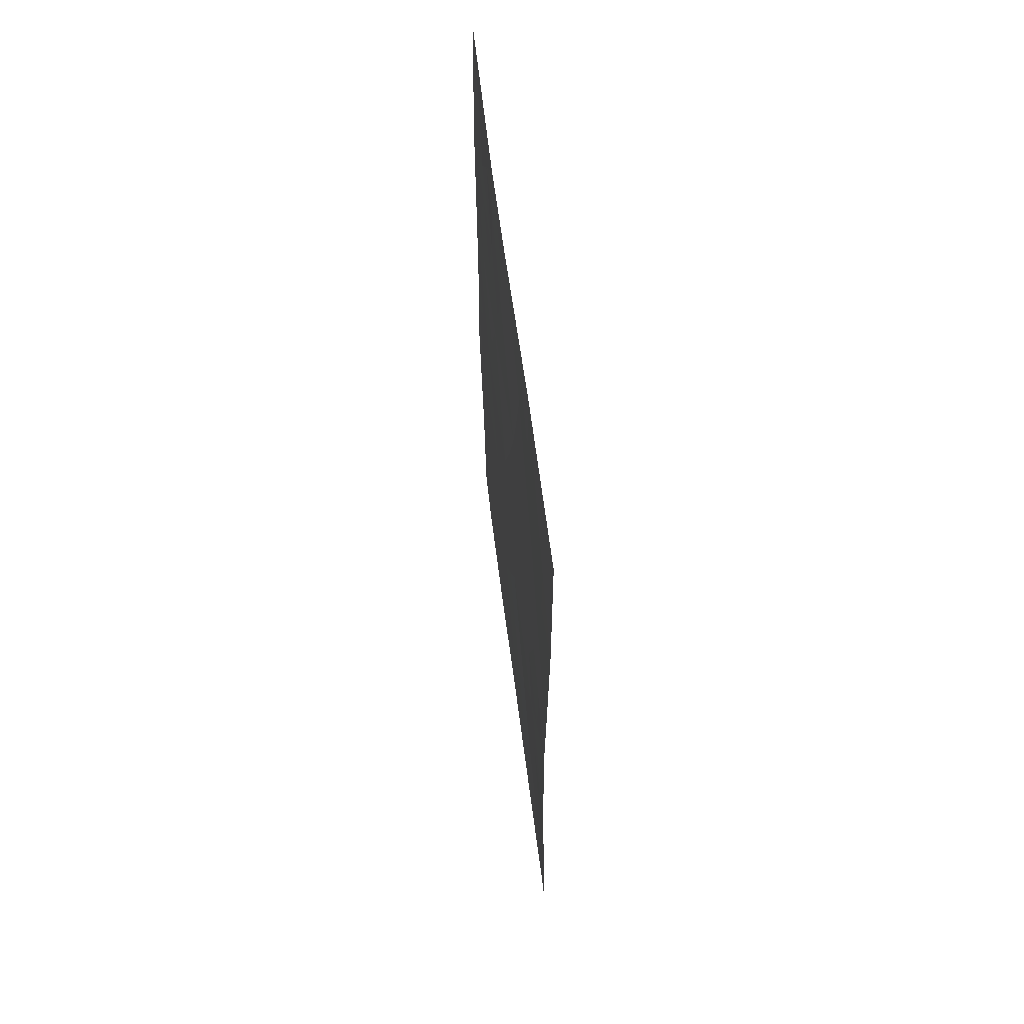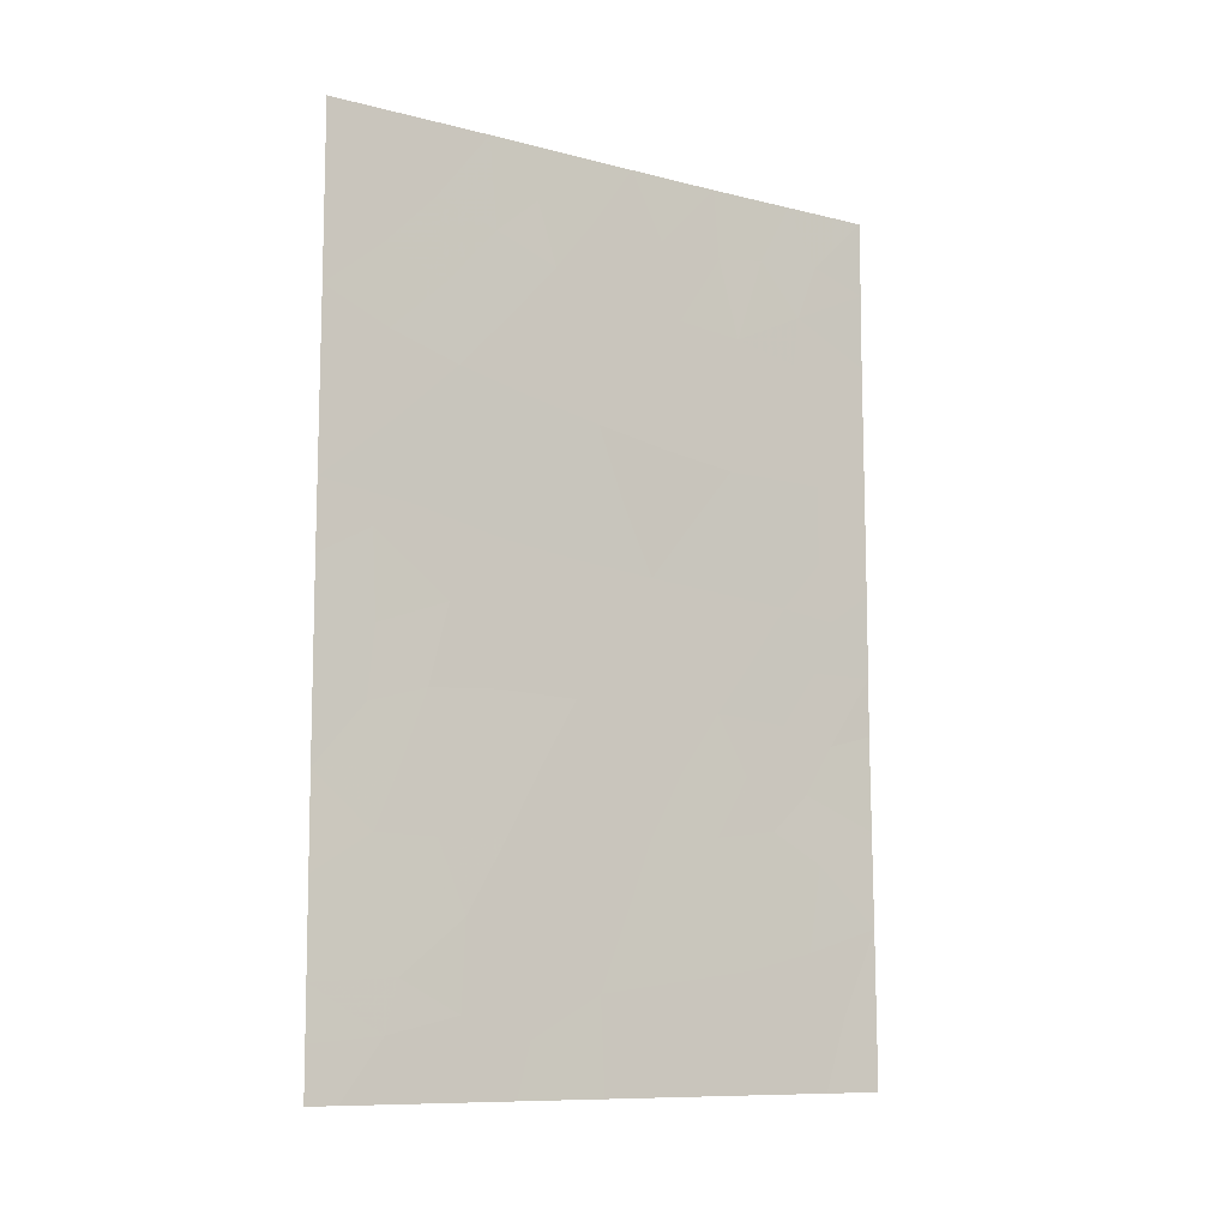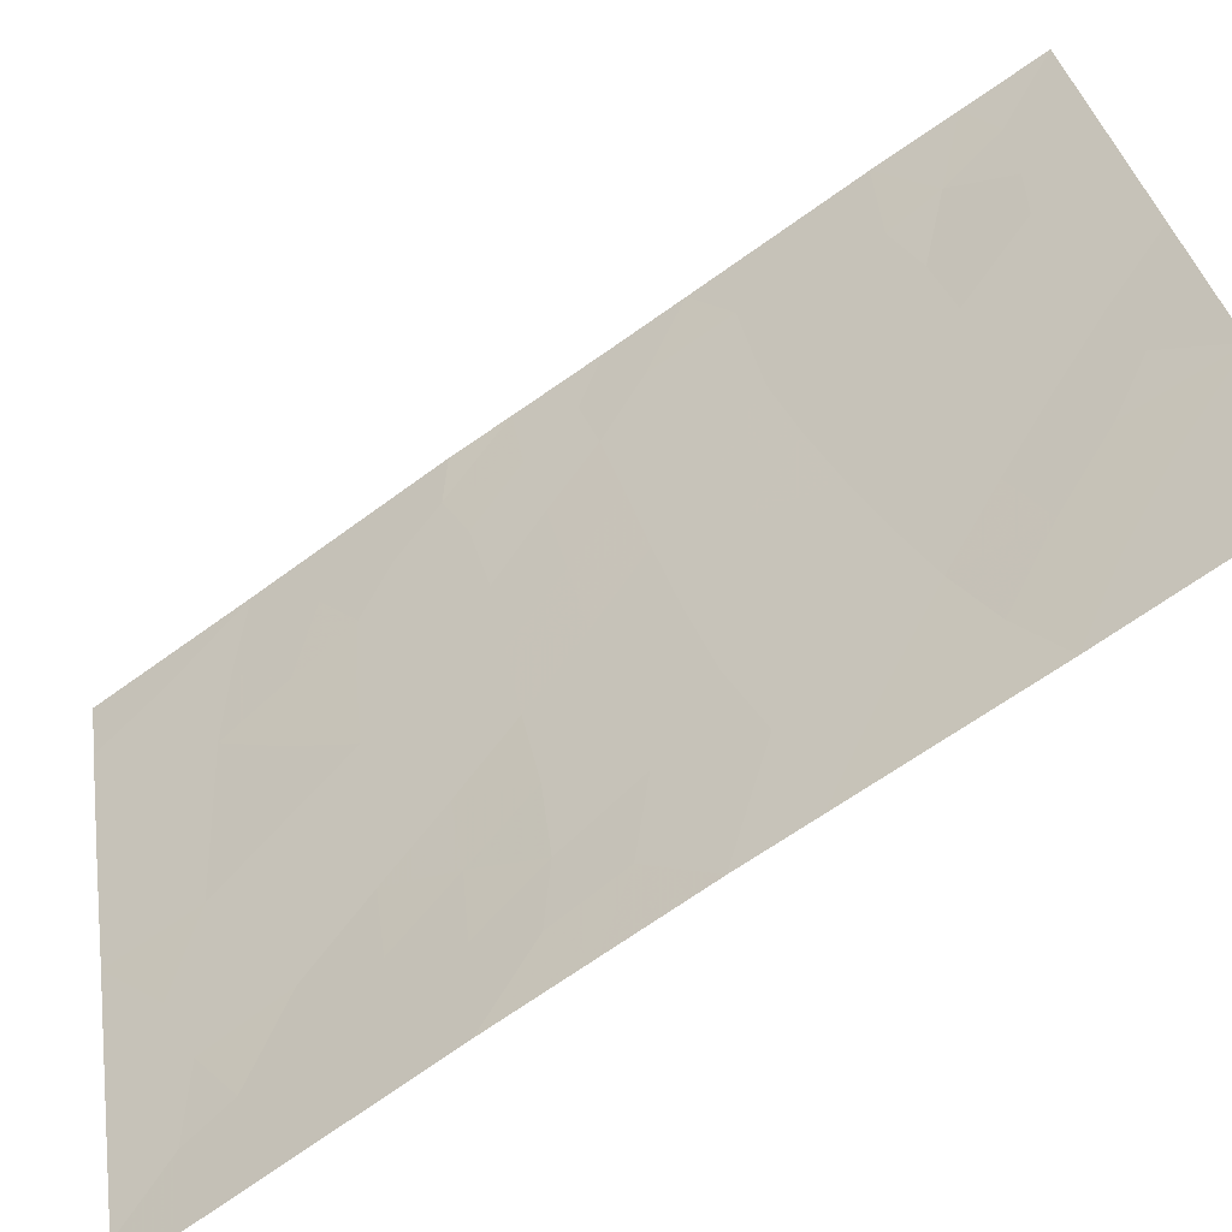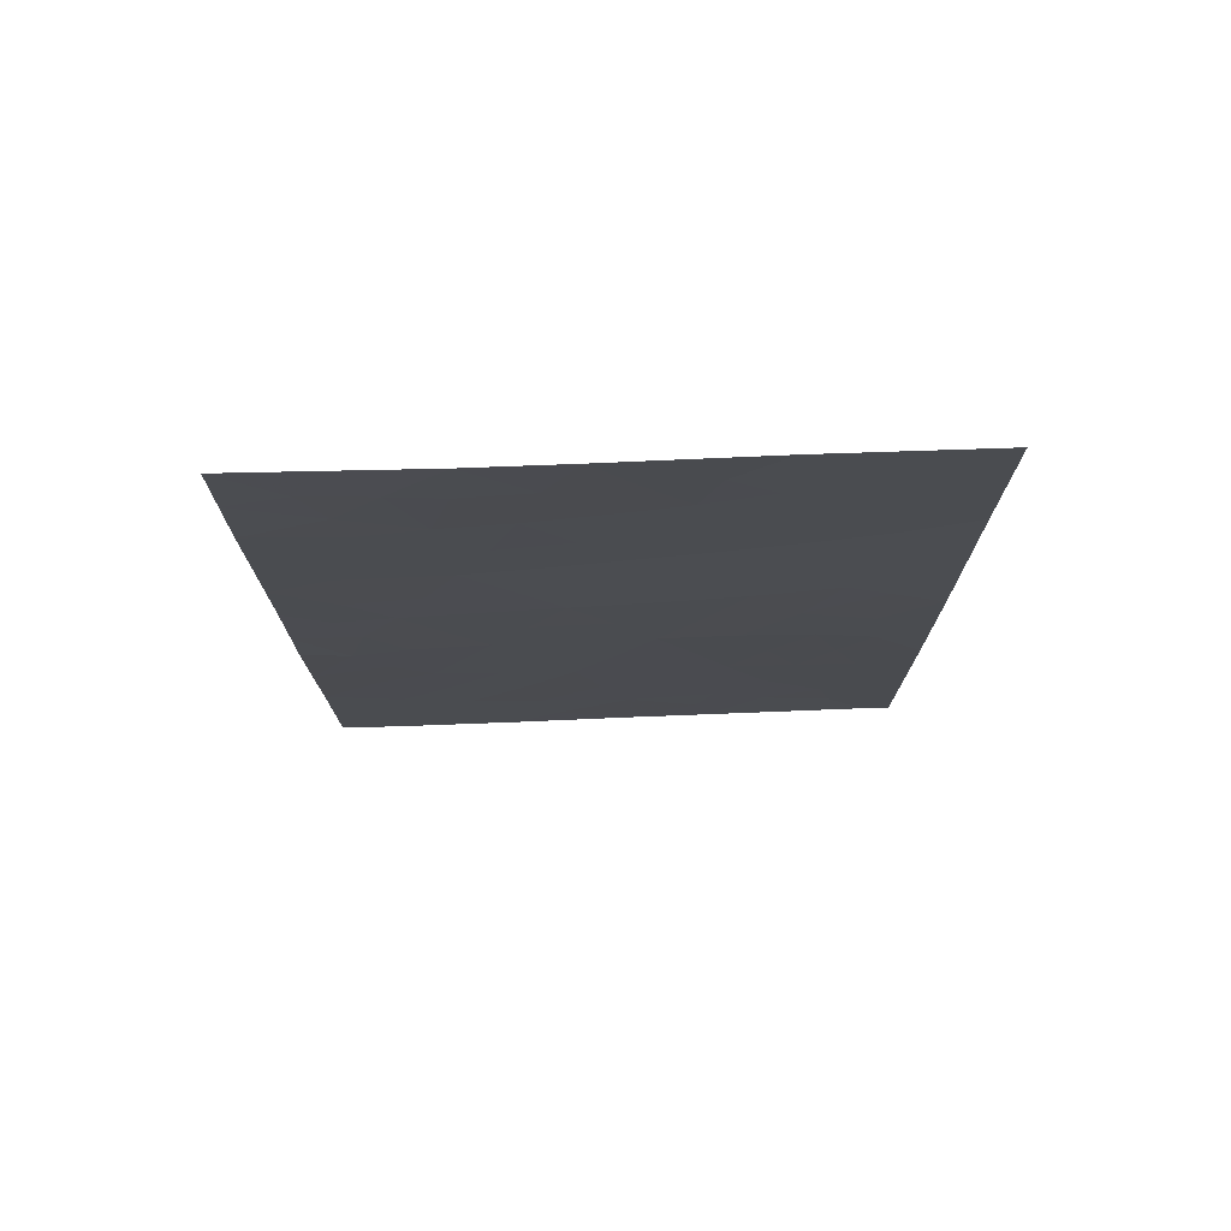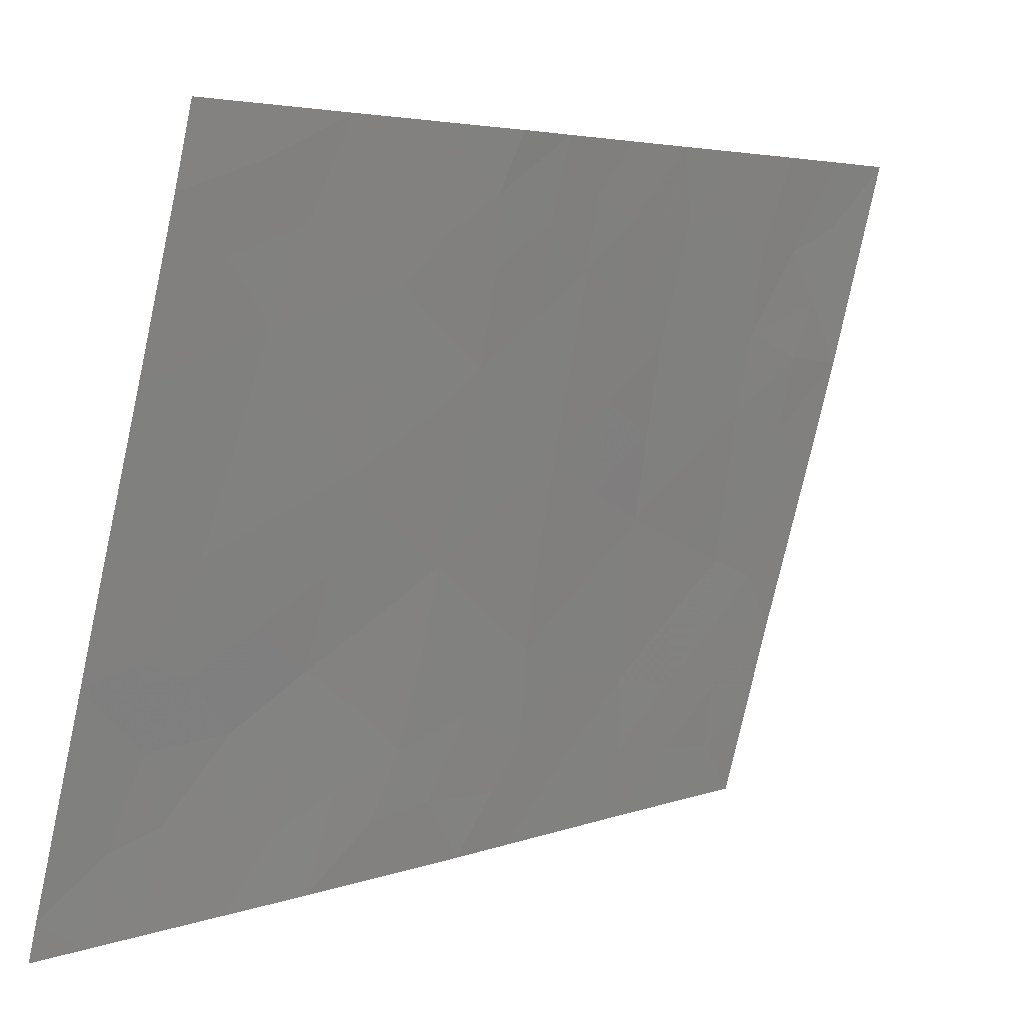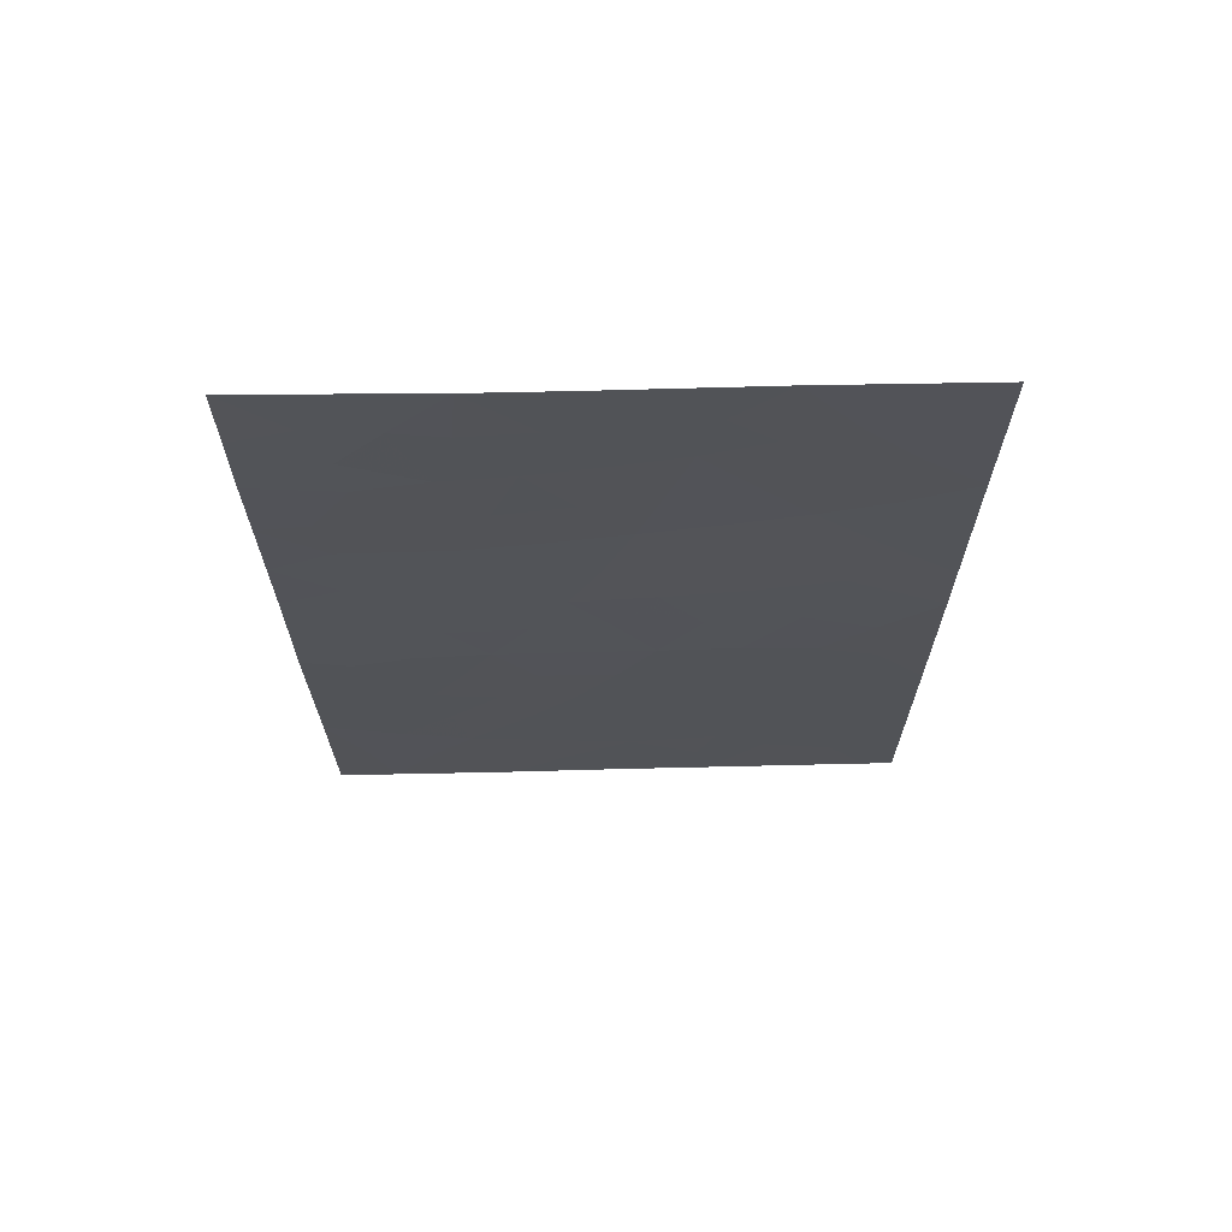
<metadata>
{"format":"obj","ext":"obj","renderer":"f3d","projection":"perspective","resolution":1024,"background":"white","views":[{"elev":60.7,"azim":-171.5,"up":"+Y"},{"elev":-10.1,"azim":-107.6,"up":"+Y"},{"elev":-69.0,"azim":125.3,"up":"+Z"},{"elev":74.7,"azim":103.5,"up":"+Y"},{"elev":3.9,"azim":37.5,"up":"+Z"},{"elev":67.1,"azim":104.4,"up":"+Y"}]}
</metadata>
<code>
v -93.72 -38 94.2
v -93.47 -39.58 95.16
v -93.84 -41.09 93.81
v -94.13 -46.9 92.78
v -93.67 -46.89 94.52
v -92.09 -40.11 100
v -93.08 -46.83 96.54
v -92.79 -45.15 97.56
v -93.37 -45.13 95.47
v -93.11 -38 96.29
v -92.55 -38.86 98.33
v -93.06 -43.47 96.57
v -94.33 -40.38 92
v -92.16 -50 100
v -92.14 -47.87 100
v -92.38 -50 99.18
v -92.1 -45.29 100
v -92.85 -50 97.48
v -93.32 -50 95.86
v -94.31 -42.75 92
v -94.37 -48.62 92
v -93.65 -50 94.67
v -94.32 -46.19 92
v -94.3 -43.67 92
v -93.92 -45.14 93.46
v -93.3 -41.56 95.78
v -92.1 -42.33 100
v -92.73 -41.9 97.79
v -94.32 -38 92
v -94.29 -50 92.41
v -94.4 -50 92
v -92.12 -38 100
v -92.75 -38 97.57
v -92.11 -43.35 100
v -92.56 -46.65 98.41
v -92.69 -48.44 98
v -92.93 -39.95 97.02
v -92.49 -43.66 98.62
v -93.66 -43.2 94.39
v -93.92 -38.97 93.48
v -93.53 -38.73 94.89
v -93.64 -40.31 94.52
v -93.88 -40.04 93.64
v -93.91 -46.92 93.6
v -94.03 -46.07 93.12
v -93.78 -46 94.02
v -92.1 -41.22 100
v -92.28 -41.13 99.34
v -93.23 -45.98 95.99
v -93.08 -45.14 96.52
v -92.95 -45.96 97.01
v -93 -38.91 96.75
v -93.2 -47.79 96.18
v -92.89 -47.66 97.25
v -92.97 -48.58 97.01
v -92.15 -48.94 100
v -92.29 -49.03 99.48
v -92.12 -46.58 100
v -92.28 -45.46 99.35
v -93.08 -50 96.67
v -93.04 -49.43 96.8
v -92.78 -49.28 97.73
v -94.32 -41.56 92
v -94.09 -40.78 92.87
v -94.06 -41.89 92.99
v -94.11 -47.75 92.94
v -93.86 -49 93.92
v -93.65 -48.6 94.62
v -93.83 -47.84 93.98
v -93.52 -47.75 95.05
v -94.1 -44.42 92.77
v -94.13 -45.36 92.68
v -94.31 -44.93 92
v -93.96 -42.93 93.28
v -94.11 -43.26 92.72
v -93.41 -38 95.25
v -93.29 -38.83 95.73
v -92.43 -48.21 98.95
v -92.62 -47.5 98.22
v -92.8 -46.76 97.54
v -93.38 -46.87 95.52
v -93.39 -40.56 95.46
v -93.57 -41.34 94.79
v -94.11 -39.71 92.78
v -92.52 -49.18 98.64
v -92.61 -50 98.33
v -94.14 -38.77 92.69
v -94.02 -38 93.1
v -94.39 -49.31 92
v -93.97 -50 93.54
v -92.11 -39.05 100
v -92.32 -38.79 99.22
v -92.44 -38 98.79
v -94.35 -47.41 92
v -92.92 -44.33 97.06
v -93.22 -44.28 96
v -92.5 -45.24 98.59
v -92.67 -45.95 98
v -92.33 -42.99 99.21
v -92.61 -42.81 98.22
v -92.33 -41.91 99.2
v -92.35 -44.49 99.11
v -92.63 -44.39 98.12
v -92.28 -43.77 99.39
v -93.19 -42.54 96.14
v -93.36 -43.36 95.5
v -93.48 -42.37 95.09
v -93.52 -46 94.98
v -94.33 -39.19 92
v -93.77 -42.15 94.04
v -93.65 -45.08 94.43
v -93.2 -39.78 96.09
v -92.84 -40.95 97.37
v -93.02 -41.75 96.78
v -93.11 -40.78 96.41
v -92.9 -42.68 97.17
v -92.77 -43.56 97.62
v -92.1 -44.49 100
v -93.52 -44.2 94.92
v -93.84 -44.07 93.73
v -92.56 -41.07 98.36
v -92.67 -40.05 97.94
v -93.69 -39.25 94.31
v -94.07 -48.56 93.12
v -93.31 -48.74 95.81
v -92.74 -38.97 97.65
v -93.59 -49.29 94.85
v -94.13 -49.23 92.96
v -92.42 -40.25 98.83
v -92.37 -47.05 99.14
v -92.41 -46.14 98.94
v -92.4 -39.57 98.93
f 40 1 123
f 42 43 123
f 44 45 46
f 47 27 101
f 49 50 51
f 10 33 52
f 15 56 57
f 61 19 125
f 63 64 65
f 69 70 68
f 71 72 73
f 74 39 120
f 76 77 41
f 130 78 79
f 54 80 79
f 81 53 70
f 82 83 42
f 84 43 64
f 62 85 86
f 40 87 88
f 21 128 89
f 32 91 92
f 32 92 93
f 21 94 66
f 95 50 96
f 99 100 101
f 102 97 103
f 34 104 99
f 105 106 107
f 98 80 51
f 49 81 108
f 84 109 87
f 110 74 65
f 111 108 46
f 52 112 77
f 113 114 115
f 72 25 45
f 115 82 112
f 116 105 114
f 117 116 100
f 104 118 102
f 103 95 117
f 96 119 106
f 120 119 111
f 75 120 71
f 107 110 83
f 48 101 121
f 113 122 121
f 44 69 66
f 11 122 126
f 78 57 85
f 123 41 2
f 2 42 123
f 42 3 43
f 123 43 40
f 5 44 46
f 44 4 45
f 46 45 25
f 6 48 129
f 48 6 47
f 7 49 51
f 49 9 50
f 51 50 8
f 56 14 57
f 16 57 14
f 17 58 59
f 58 15 130
f 59 58 131
f 18 60 61
f 61 60 19
f 20 63 65
f 63 13 64
f 65 64 3
f 22 67 127
f 127 68 125
f 124 69 67
f 69 5 70
f 68 70 125
f 127 19 22
f 24 71 73
f 71 25 72
f 73 72 23
f 1 76 41
f 76 10 77
f 41 77 2
f 35 130 79
f 130 15 78
f 79 78 36
f 36 54 79
f 54 7 80
f 79 80 35
f 5 81 70
f 81 7 53
f 70 53 125
f 37 52 126
f 2 82 42
f 82 26 83
f 42 83 3
f 13 84 64
f 84 40 43
f 64 43 3
f 18 62 86
f 62 36 85
f 86 85 16
f 1 40 88
f 88 87 29
f 128 30 89
f 31 89 30
f 67 22 90
f 91 6 132
f 11 93 92
f 94 4 66
f 4 94 23
f 12 95 96
f 95 8 50
f 96 50 9
f 8 97 98
f 98 97 131
f 11 92 132
f 27 99 101
f 99 38 100
f 101 100 28
f 38 102 103
f 103 97 8
f 27 34 99
f 99 104 38
f 26 105 107
f 105 12 106
f 107 106 39
f 8 98 51
f 98 35 80
f 51 80 7
f 9 49 108
f 49 7 81
f 108 81 5
f 40 84 87
f 84 13 109
f 87 109 29
f 3 110 65
f 110 39 74
f 20 74 75
f 25 111 46
f 111 9 108
f 46 108 5
f 10 52 77
f 52 37 112
f 77 112 2
f 37 113 115
f 113 28 114
f 115 114 26
f 23 45 4
f 45 23 72
f 37 115 112
f 115 26 82
f 112 82 2
f 28 116 114
f 116 12 105
f 114 105 26
f 38 117 100
f 117 12 116
f 100 116 28
f 38 104 102
f 104 34 118
f 59 118 17
f 38 103 117
f 103 8 95
f 117 95 12
f 12 96 106
f 96 9 119
f 106 119 39
f 25 120 111
f 120 39 119
f 111 119 9
f 24 75 71
f 75 74 120
f 71 120 25
f 26 107 83
f 107 39 110
f 83 110 3
f 121 101 28
f 28 113 121
f 113 37 122
f 4 44 66
f 44 5 69
f 66 69 124
f 126 122 37
f 36 78 85
f 78 15 57
f 85 57 16
f 53 54 55
f 61 55 62
f 124 67 128
f 123 1 41
f 53 7 54
f 55 54 36
f 18 61 62
f 62 55 36
f 20 75 24
f 128 90 30
f 61 125 55
f 125 53 55
f 126 52 33
f 127 125 19
f 91 132 92
f 6 129 132
f 102 118 59
f 121 129 48
f 121 122 129
f 11 132 122
f 128 67 90
f 124 128 21
f 102 59 97
f 124 21 66
f 97 59 131
f 131 58 130
f 67 69 68
f 93 11 33
f 98 131 35
f 35 131 130
f 11 126 33
f 47 101 48
f 127 67 68
f 65 74 20
f 132 129 122

</code>
